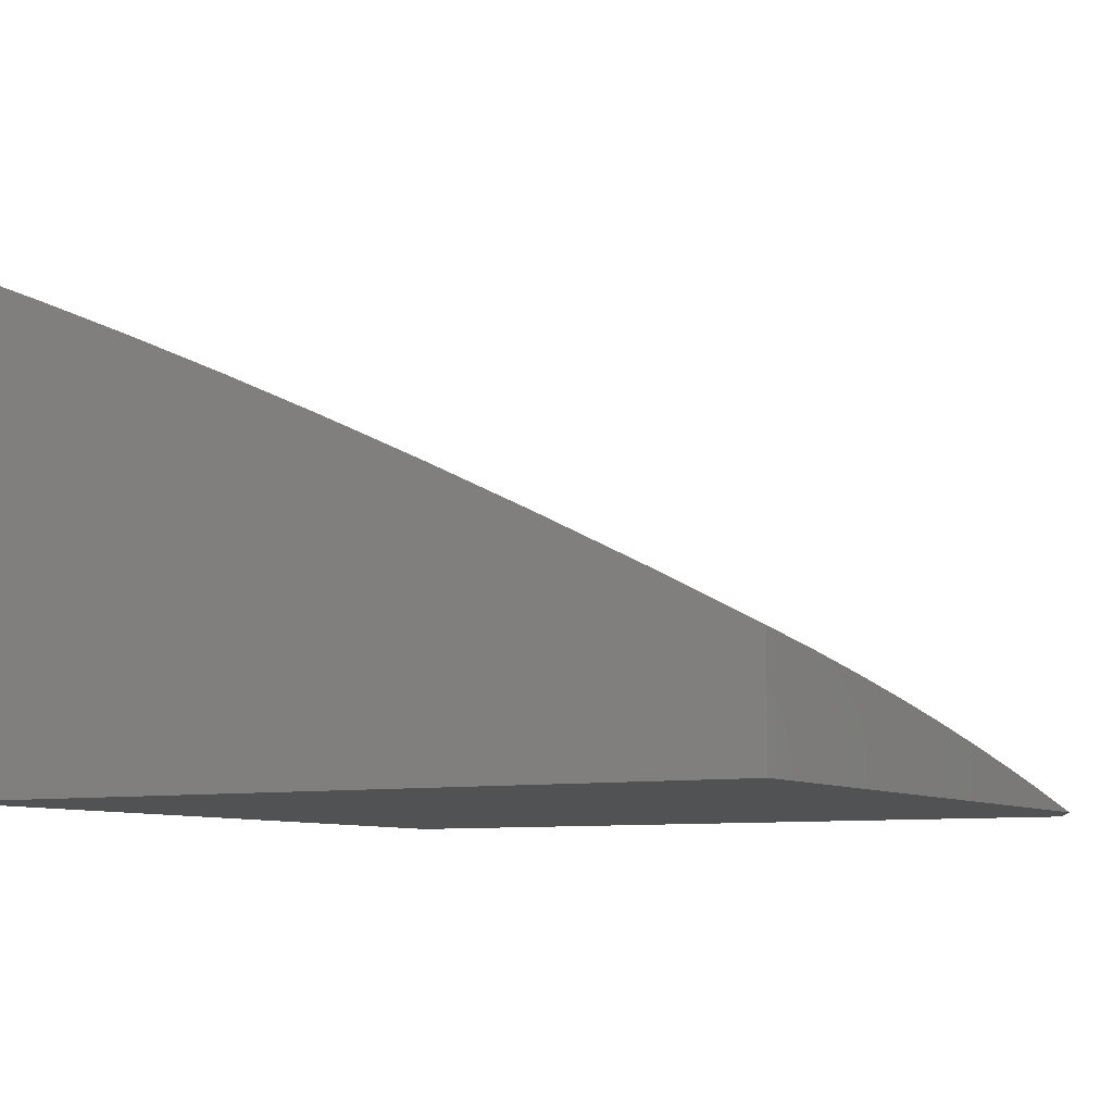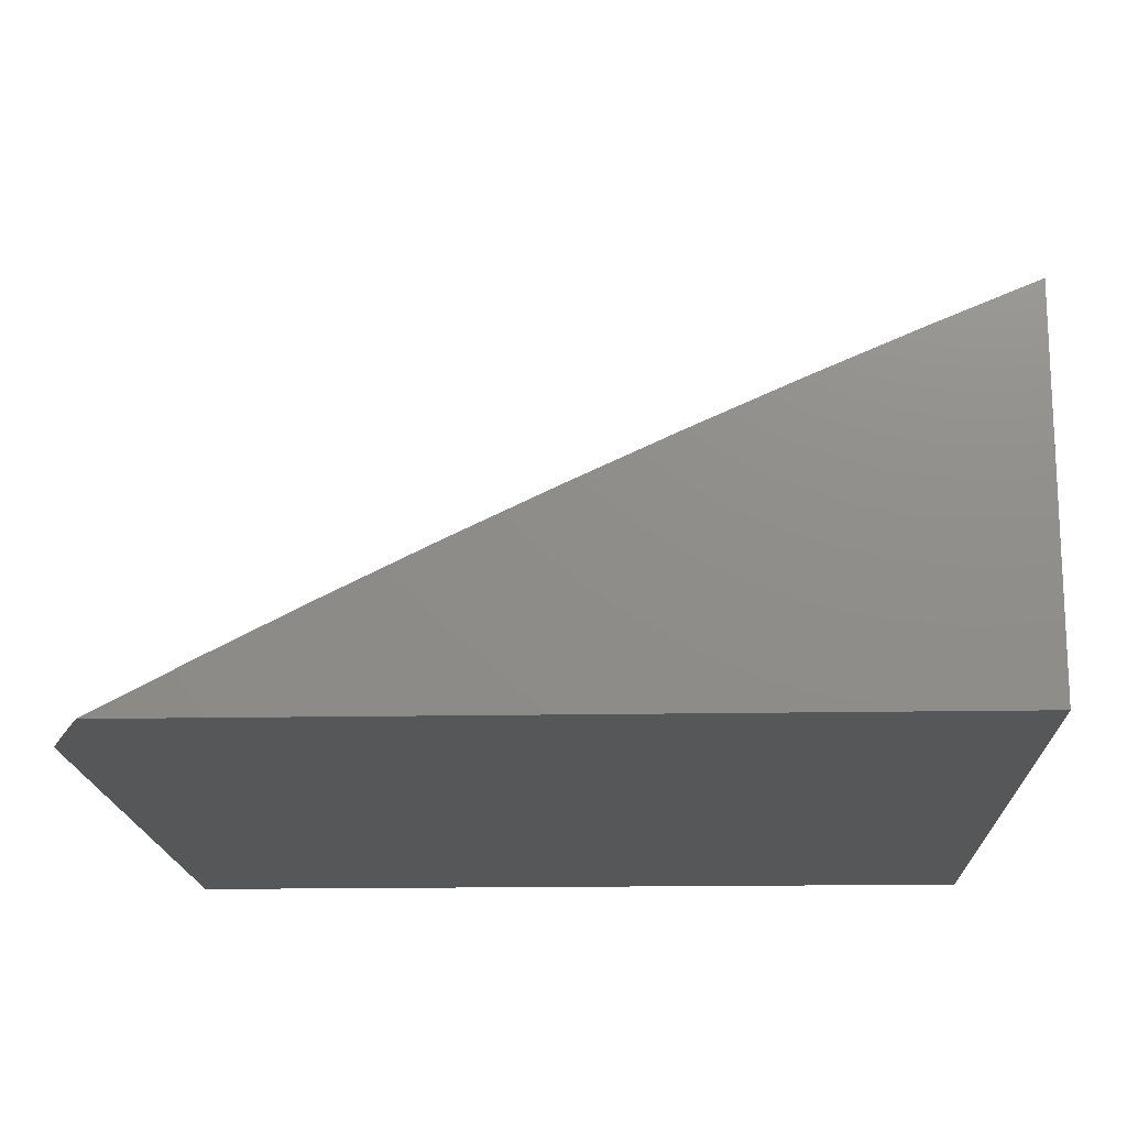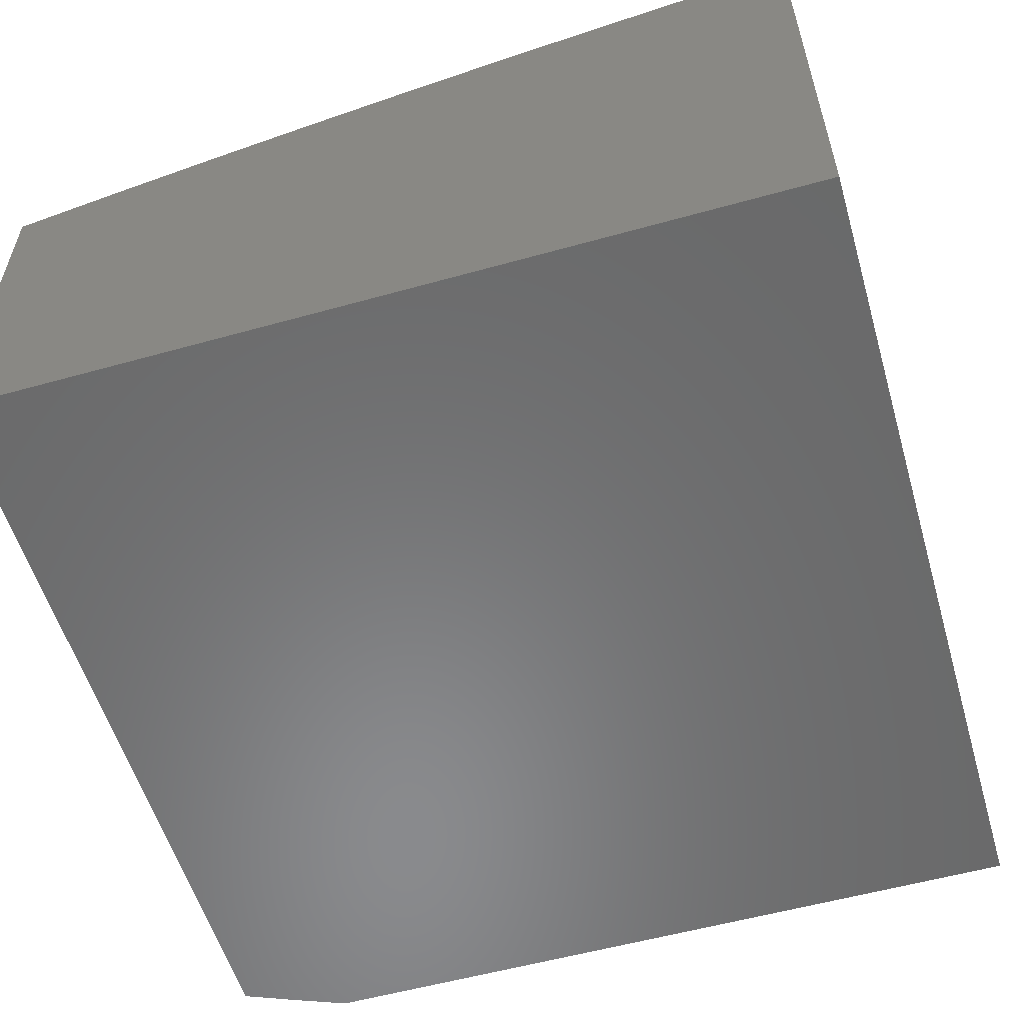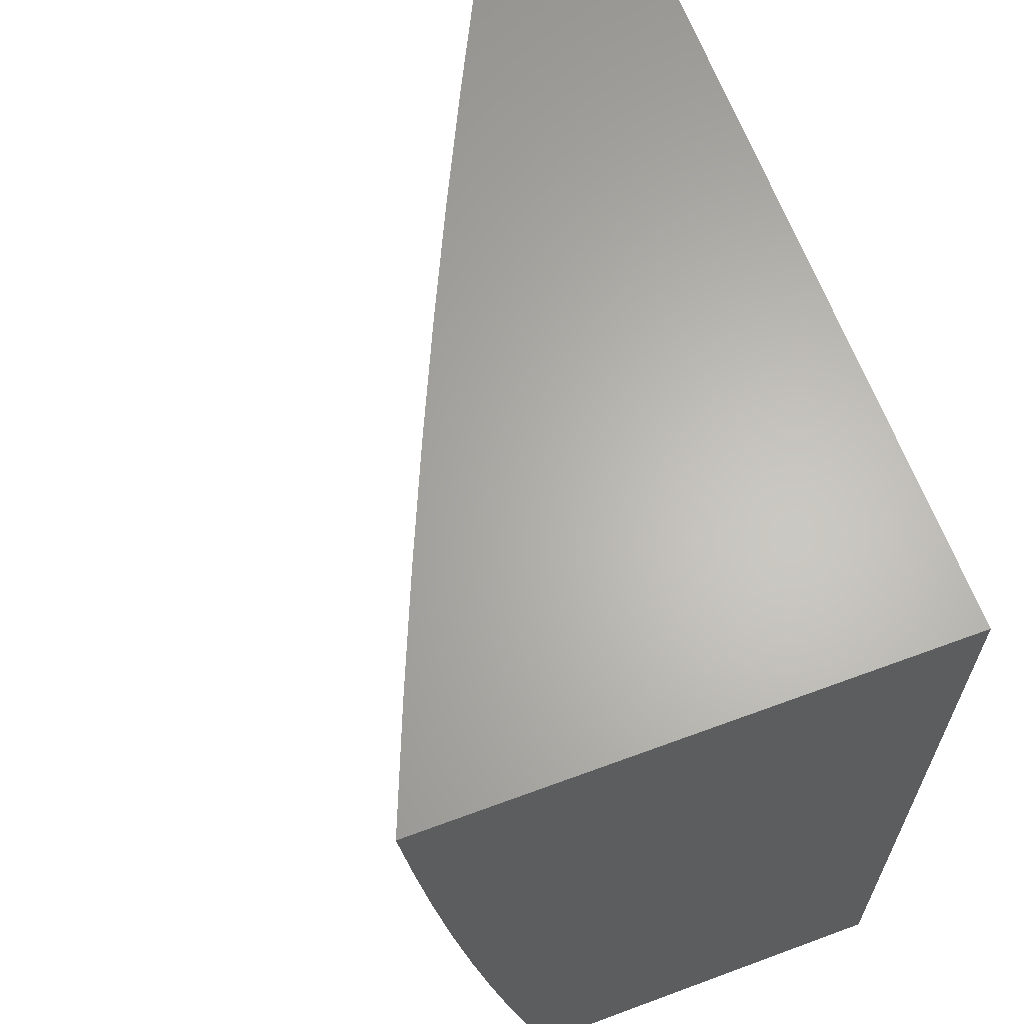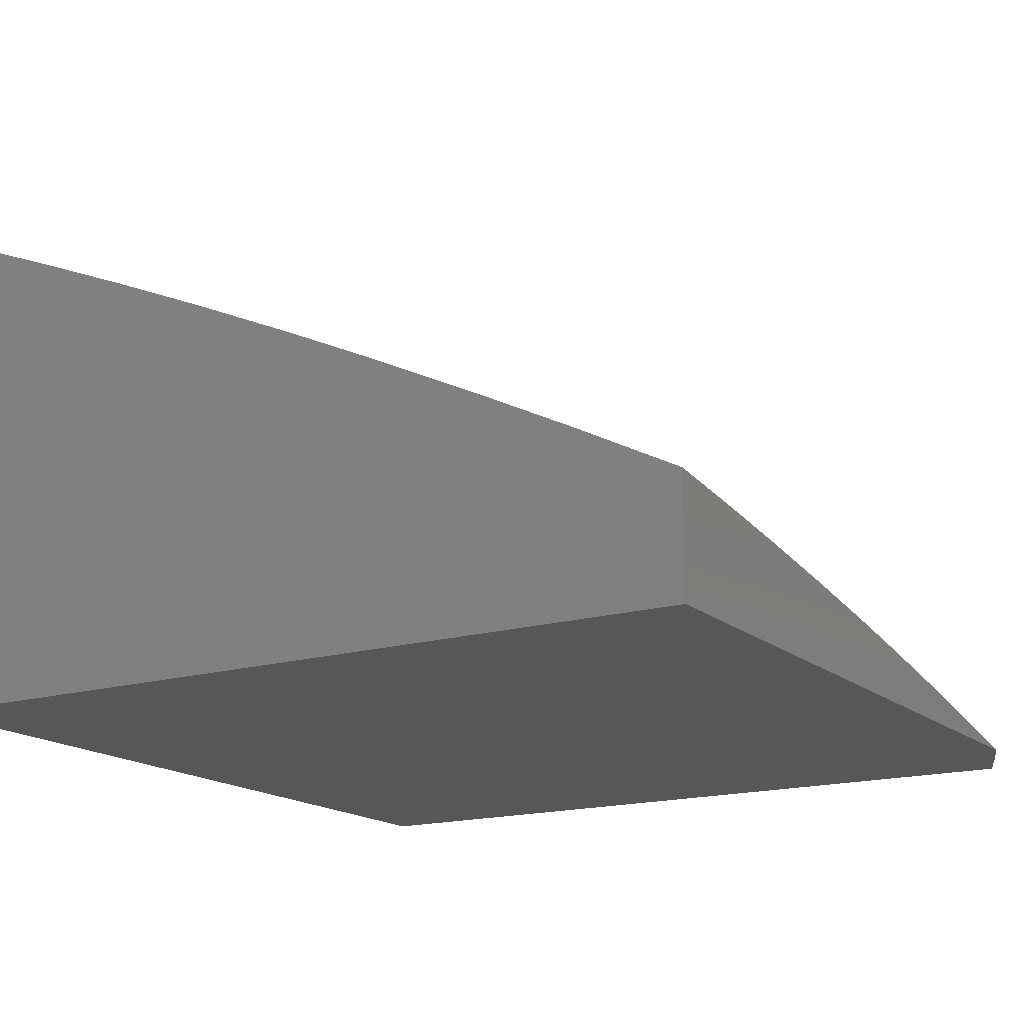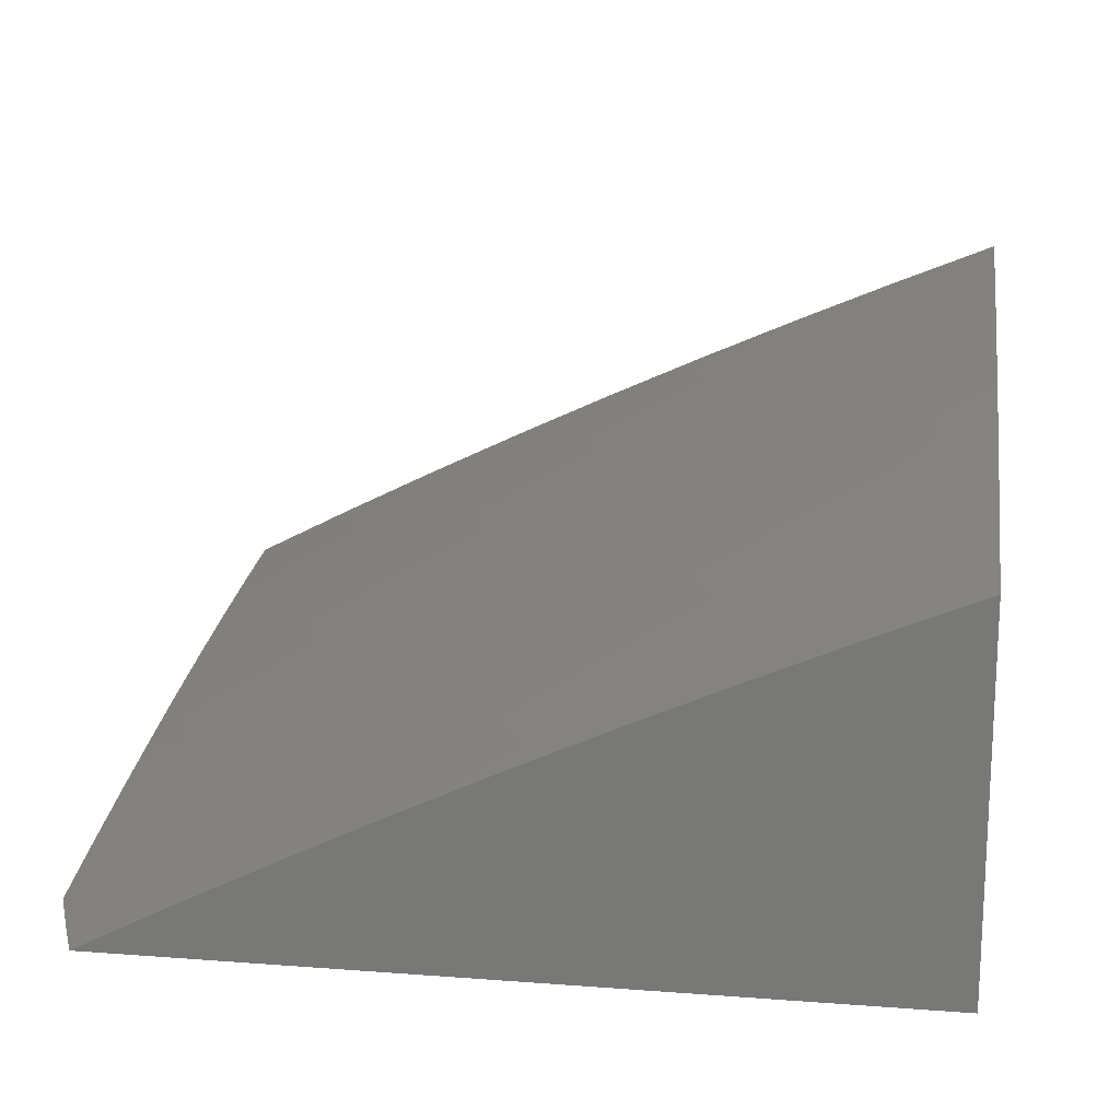
<metadata>
{"format":"stl","ext":"stl","renderer":"f3d","projection":"perspective","resolution":1024,"background":"white","views":[{"elev":-8.2,"azim":-150.7,"up":"+Z"},{"elev":-16.7,"azim":2.2,"up":"+Z"},{"elev":-56.2,"azim":106.3,"up":"+Z"},{"elev":64.4,"azim":69.5,"up":"+Y"},{"elev":-16.8,"azim":-148.8,"up":"+Z"},{"elev":17.2,"azim":8.6,"up":"+Z"}]}
</metadata>
<code>
# stl→obj: 200 verts, 396 faces
v -4.975 -1.939 10
v -4.925 -1.863 10.04
v -5 -1.877 10
v -4.957 -1.781 10.04
v -5 -1.768 10.02
v -4.987 -1.698 10.04
v -5 -1.659 10.04
v -4.916 -1.674 10.08
v -4.944 -1.592 10.08
v -4.844 -1.65 10.13
v -4.872 -1.569 10.13
v -4.773 -1.625 10.17
v -4.8 -1.546 10.17
v -4.701 -1.601 10.21
v -4.728 -1.523 10.21
v -4.629 -1.576 10.25
v -4.655 -1.499 10.25
v -4.556 -1.552 10.28
v -4.582 -1.476 10.28
v -4.484 -1.527 10.32
v -4.51 -1.452 10.32
v -4.411 -1.502 10.36
v -4.437 -1.429 10.36
v -4.338 -1.477 10.4
v -4.363 -1.405 10.4
v -4.266 -1.453 10.43
v -4.29 -1.382 10.43
v -4.192 -1.428 10.47
v -4.217 -1.358 10.47
v -4.119 -1.403 10.5
v -4.143 -1.334 10.5
v -4.046 -1.378 10.54
v -4.069 -1.311 10.54
v -4 -1.377 10.55
v -4 -1.251 10.57
v -4.892 -1.945 10.04
v -4.95 -2 10
v -4.834 -2 10.06
v -4.717 -2 10.12
v -4.787 -1.998 10.08
v -4.822 -1.917 10.08
v -4.599 -2 10.18
v -4.648 -1.94 10.17
v -4.718 -1.969 10.13
v -4.48 -2 10.23
v -4.543 -1.988 10.21
v -4.578 -1.911 10.21
v -4.681 -1.862 10.17
v -4.752 -1.89 10.13
v -4.784 -1.81 10.13
v -4.855 -1.837 10.08
v -4.886 -1.755 10.08
v -4.474 -1.957 10.25
v -4.361 -2 10.29
v -4.404 -1.927 10.28
v -4.334 -1.896 10.32
v -4.437 -1.852 10.28
v -4.367 -1.823 10.32
v -4.469 -1.777 10.28
v -4.398 -1.749 10.32
v -4.5 -1.702 10.28
v -4.428 -1.675 10.32
v -4.529 -1.627 10.28
v -4.457 -1.601 10.32
v -4.3 -1.969 10.32
v -4.241 -2 10.34
v -4.23 -1.937 10.36
v -4.121 -2 10.39
v -4.16 -1.905 10.4
v -4.126 -1.975 10.4
v -4.057 -1.942 10.43
v -4 -2 10.44
v -4 -1.876 10.47
v -4.09 -1.873 10.43
v -4.193 -1.834 10.4
v -4.264 -1.865 10.36
v -4.296 -1.793 10.36
v -4.02 -1.841 10.47
v -4 -1.752 10.49
v -4.052 -1.773 10.47
v -4.083 -1.704 10.47
v -4.154 -1.734 10.43
v -4.184 -1.664 10.43
v -4.255 -1.692 10.4
v -4.285 -1.621 10.4
v -4.356 -1.648 10.36
v -4.384 -1.575 10.36
v -4.012 -1.674 10.5
v -4 -1.627 10.51
v -4.041 -1.607 10.5
v -4 -1.502 10.54
v -4.068 -1.539 10.5
v -4.094 -1.471 10.5
v -4.167 -1.497 10.47
v -4.021 -1.445 10.54
v -4 -1.126 10.59
v -4.017 -1.221 10.57
v -4.091 -1.243 10.54
v -4.165 -1.266 10.5
v -4.239 -1.288 10.47
v -4.313 -1.311 10.43
v -4.387 -1.333 10.4
v -4.461 -1.356 10.36
v -4.534 -1.378 10.32
v -4.607 -1.4 10.28
v -4.68 -1.422 10.25
v -4.753 -1.445 10.21
v -4.826 -1.467 10.17
v -4.898 -1.489 10.13
v -4.971 -1.511 10.08
v -5 -1.55 10.06
v -4 -1 10.6
v -4.057 -1.089 10.57
v -4.037 -1.155 10.57
v -4.112 -1.176 10.54
v -4.187 -1.197 10.5
v -4.261 -1.219 10.47
v -4.335 -1.24 10.43
v -4.409 -1.261 10.4
v -4.483 -1.282 10.36
v -4.557 -1.303 10.32
v -4.631 -1.324 10.28
v -4.704 -1.345 10.25
v -4.777 -1.366 10.21
v -4.85 -1.387 10.17
v -4.923 -1.408 10.13
v -4.996 -1.429 10.08
v -5 -1.44 10.08
v -4.075 -1.022 10.57
v -4.128 -1 10.55
v -4.15 -1.041 10.54
v -4.254 -1 10.5
v -4.225 -1.06 10.5
v -4.3 -1.079 10.47
v -4.206 -1.129 10.5
v -4.281 -1.149 10.47
v -4.318 -1.009 10.47
v -4.38 -1 10.44
v -4.393 -1.027 10.43
v -4.506 -1 10.38
v -4.468 -1.044 10.4
v -4.543 -1.062 10.36
v -4.45 -1.117 10.4
v -4.525 -1.135 10.36
v -4.43 -1.189 10.4
v -4.505 -1.209 10.36
v -4.631 -1 10.32
v -4.618 -1.079 10.32
v -4.599 -1.154 10.32
v -4.579 -1.229 10.32
v -4.754 -1 10.26
v -4.71 -1.021 10.28
v -4.636 -1.005 10.32
v -4.693 -1.097 10.28
v -4.785 -1.037 10.25
v -4.767 -1.114 10.25
v -4.86 -1.053 10.21
v -4.841 -1.132 10.21
v -4.934 -1.07 10.17
v -4.915 -1.149 10.17
v -5 -1.11 10.13
v -4.989 -1.166 10.13
v -5 -1.22 10.11
v -4.969 -1.247 10.13
v -5 -1.33 10.1
v -4.947 -1.327 10.13
v -4.878 -1 10.2
v -5 -1 10.14
v -4.713 -1.783 10.17
v -4.815 -1.73 10.13
v -4.744 -1.704 10.17
v -4.642 -1.756 10.21
v -4.672 -1.679 10.21
v -4.611 -1.834 10.21
v -4.54 -1.805 10.25
v -4.571 -1.729 10.25
v -4.6 -1.653 10.25
v -4.327 -1.721 10.36
v -4.225 -1.764 10.4
v -4.123 -1.804 10.43
v -4.212 -1.594 10.43
v -4.312 -1.549 10.4
v -4.24 -1.523 10.43
v -4.14 -1.566 10.47
v -4.112 -1.635 10.47
v -4.508 -1.881 10.25
v -4.132 -1.109 10.54
v -4.356 -1.169 10.43
v -4.375 -1.098 10.43
v -4.653 -1.249 10.28
v -4.673 -1.173 10.28
v -4.726 -1.268 10.25
v -4.747 -1.191 10.25
v -4.8 -1.288 10.21
v -4.821 -1.21 10.21
v -4.874 -1.308 10.17
v -4.895 -1.228 10.17
v -4 -1 10
v -4 -2 10
v -5 -1 10
f 1 2 3
f 3 2 4
f 3 4 5
f 5 4 6
f 5 6 7
f 7 6 8
f 7 8 9
f 9 8 10
f 9 10 11
f 11 10 12
f 11 12 13
f 13 12 14
f 13 14 15
f 15 14 16
f 15 16 17
f 17 16 18
f 17 18 19
f 19 18 20
f 19 20 21
f 21 20 22
f 21 22 23
f 23 22 24
f 23 24 25
f 25 24 26
f 25 26 27
f 27 26 28
f 27 28 29
f 29 28 30
f 29 30 31
f 31 30 32
f 31 32 33
f 33 32 34
f 33 34 35
f 2 1 36
f 36 1 37
f 36 37 38
f 39 40 38
f 38 40 41
f 38 41 36
f 36 41 2
f 42 43 39
f 39 43 44
f 39 44 40
f 40 44 41
f 45 46 42
f 42 46 47
f 42 47 43
f 43 47 48
f 43 48 49
f 49 48 50
f 49 50 51
f 51 50 52
f 51 52 4
f 4 52 6
f 46 45 53
f 53 45 54
f 53 54 55
f 55 54 56
f 55 56 57
f 57 56 58
f 57 58 59
f 59 58 60
f 59 60 61
f 61 60 62
f 61 62 63
f 63 62 64
f 63 64 18
f 18 64 20
f 56 54 65
f 65 54 66
f 65 66 67
f 67 66 68
f 67 68 69
f 69 68 70
f 69 70 71
f 71 70 68
f 71 68 72
f 72 73 71
f 71 73 74
f 71 74 69
f 69 74 75
f 69 75 76
f 76 75 77
f 76 77 58
f 58 77 60
f 74 73 78
f 78 73 79
f 78 79 80
f 80 79 81
f 80 81 82
f 82 81 83
f 82 83 84
f 84 83 85
f 84 85 86
f 86 85 87
f 86 87 64
f 64 87 20
f 81 79 88
f 88 79 89
f 88 89 90
f 90 89 91
f 90 91 92
f 92 91 93
f 92 93 94
f 94 93 28
f 94 28 26
f 93 91 95
f 95 91 34
f 95 34 32
f 96 97 35
f 35 97 98
f 35 98 33
f 33 98 99
f 33 99 31
f 31 99 100
f 31 100 29
f 29 100 101
f 29 101 27
f 27 101 102
f 27 102 25
f 25 102 103
f 25 103 23
f 23 103 104
f 23 104 21
f 21 104 105
f 21 105 19
f 19 105 106
f 19 106 17
f 17 106 107
f 17 107 15
f 15 107 108
f 15 108 13
f 13 108 109
f 13 109 11
f 11 109 110
f 11 110 9
f 9 110 111
f 9 111 7
f 112 113 96
f 96 113 114
f 96 114 97
f 97 114 115
f 97 115 98
f 98 115 116
f 98 116 99
f 99 116 117
f 99 117 100
f 100 117 118
f 100 118 101
f 101 118 119
f 101 119 102
f 102 119 120
f 102 120 103
f 103 120 121
f 103 121 104
f 104 121 122
f 104 122 105
f 105 122 123
f 105 123 106
f 106 123 124
f 106 124 107
f 107 124 125
f 107 125 108
f 108 125 126
f 108 126 109
f 109 126 127
f 109 127 110
f 110 127 128
f 110 128 111
f 113 112 129
f 129 112 130
f 129 130 131
f 131 130 132
f 131 132 133
f 133 132 134
f 133 134 135
f 135 134 136
f 135 136 116
f 116 136 117
f 134 132 137
f 137 132 138
f 137 138 139
f 139 138 140
f 139 140 141
f 141 140 142
f 141 142 143
f 143 142 144
f 143 144 145
f 145 144 146
f 145 146 119
f 119 146 120
f 140 147 142
f 142 147 148
f 142 148 144
f 144 148 149
f 144 149 146
f 146 149 150
f 146 150 120
f 120 150 121
f 151 152 147
f 147 152 153
f 147 153 148
f 148 153 152
f 148 152 154
f 154 152 155
f 154 155 156
f 156 155 157
f 156 157 158
f 158 157 159
f 158 159 160
f 160 159 161
f 160 161 162
f 162 161 163
f 162 163 164
f 164 163 165
f 164 165 166
f 166 165 126
f 166 126 125
f 152 151 155
f 155 151 167
f 155 167 157
f 157 167 159
f 167 168 159
f 159 168 161
f 126 165 127
f 127 165 128
f 4 2 51
f 51 2 41
f 51 41 49
f 49 41 44
f 49 44 43
f 50 169 170
f 170 169 171
f 170 171 10
f 10 171 12
f 169 172 171
f 171 172 173
f 171 173 12
f 12 173 14
f 50 48 169
f 169 48 174
f 169 174 172
f 172 174 175
f 172 175 176
f 176 175 59
f 176 59 61
f 172 176 173
f 173 176 177
f 173 177 14
f 14 177 16
f 176 61 177
f 177 61 63
f 177 63 16
f 16 63 18
f 64 62 86
f 86 62 178
f 86 178 84
f 84 178 179
f 84 179 82
f 82 179 180
f 82 180 80
f 80 180 78
f 178 62 60
f 85 181 182
f 182 181 183
f 182 183 24
f 24 183 26
f 181 184 183
f 183 184 94
f 183 94 26
f 85 83 181
f 181 83 185
f 181 185 184
f 184 185 90
f 184 90 92
f 184 92 94
f 32 30 95
f 95 30 93
f 30 28 93
f 85 182 87
f 87 182 22
f 87 22 20
f 22 182 24
f 50 170 52
f 52 170 8
f 52 8 6
f 8 170 10
f 48 47 174
f 174 47 186
f 174 186 175
f 175 186 57
f 175 57 59
f 179 178 77
f 77 178 60
f 88 90 185
f 88 185 81
f 81 185 83
f 55 57 186
f 46 53 47
f 47 53 186
f 53 55 186
f 76 58 56
f 180 179 75
f 75 179 77
f 65 67 56
f 56 67 76
f 67 69 76
f 78 180 74
f 74 180 75
f 115 114 187
f 187 114 113
f 187 113 131
f 131 113 129
f 116 115 135
f 135 115 187
f 135 187 133
f 133 187 131
f 118 117 188
f 188 117 136
f 188 136 189
f 189 136 134
f 189 134 139
f 139 134 137
f 119 118 145
f 145 118 188
f 145 188 143
f 143 188 189
f 143 189 141
f 141 189 139
f 122 121 190
f 190 121 150
f 190 150 191
f 191 150 149
f 191 149 154
f 154 149 148
f 123 122 192
f 192 122 190
f 192 190 193
f 193 190 191
f 193 191 156
f 156 191 154
f 124 123 194
f 194 123 192
f 194 192 195
f 195 192 193
f 195 193 158
f 158 193 156
f 125 124 196
f 196 124 194
f 196 194 197
f 197 194 195
f 197 195 160
f 160 195 158
f 164 166 196
f 196 166 125
f 164 196 197
f 160 162 197
f 197 162 164
f 112 96 198
f 198 96 35
f 198 35 34
f 34 91 198
f 198 91 89
f 198 89 199
f 199 89 79
f 199 79 73
f 73 72 199
f 72 68 199
f 199 68 66
f 199 66 54
f 54 45 199
f 199 45 42
f 199 42 39
f 39 38 199
f 199 38 37
f 37 1 199
f 199 1 3
f 199 3 198
f 198 3 200
f 3 5 200
f 200 5 7
f 200 7 111
f 111 128 200
f 200 128 165
f 200 165 163
f 163 161 200
f 200 161 168
f 168 167 200
f 200 167 198
f 198 167 151
f 198 151 147
f 147 140 198
f 198 140 138
f 198 138 132
f 132 130 198
f 198 130 112

</code>
